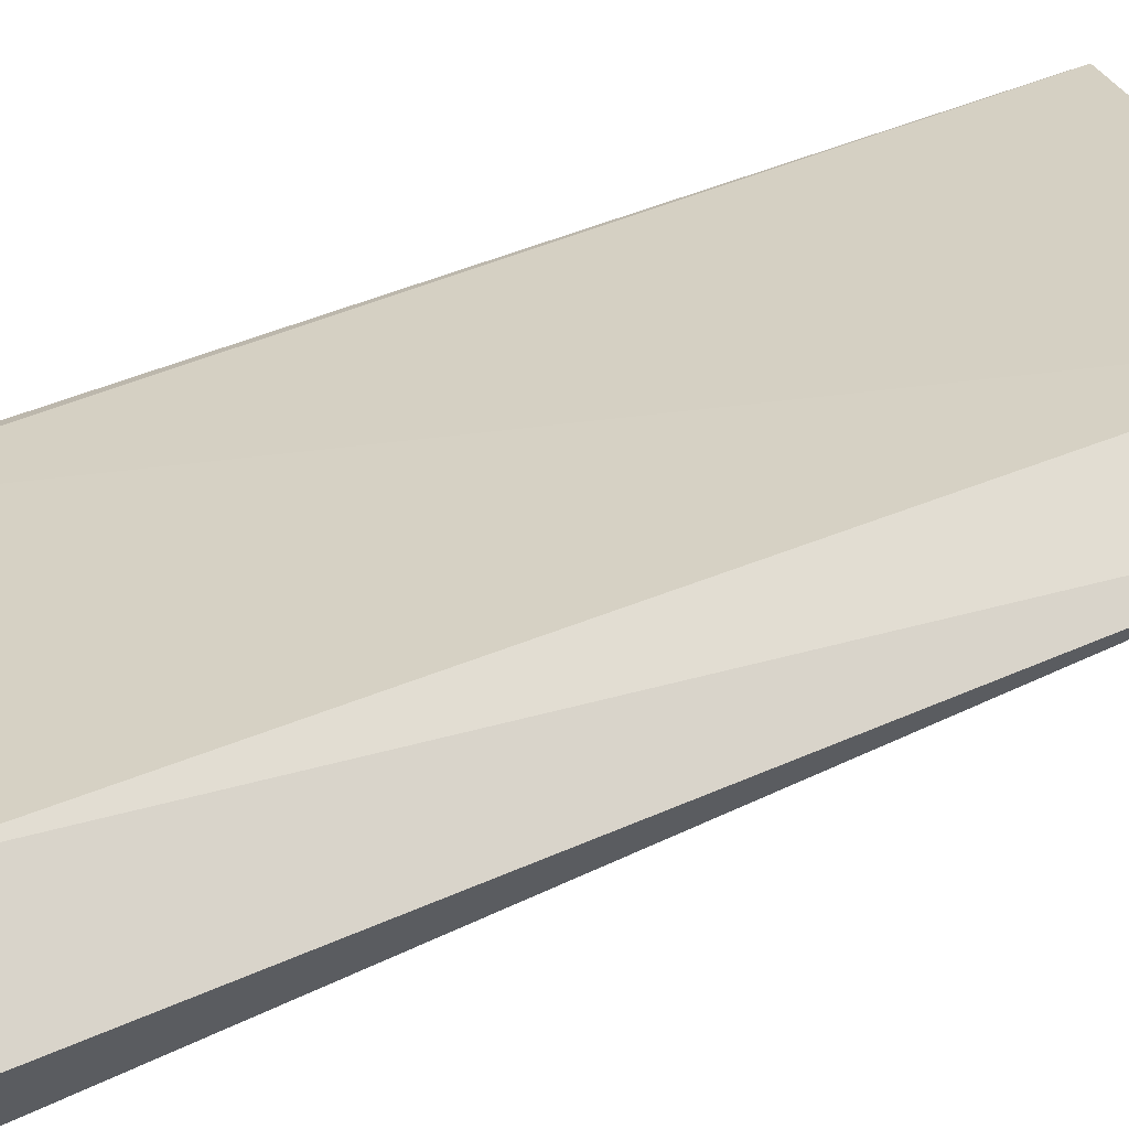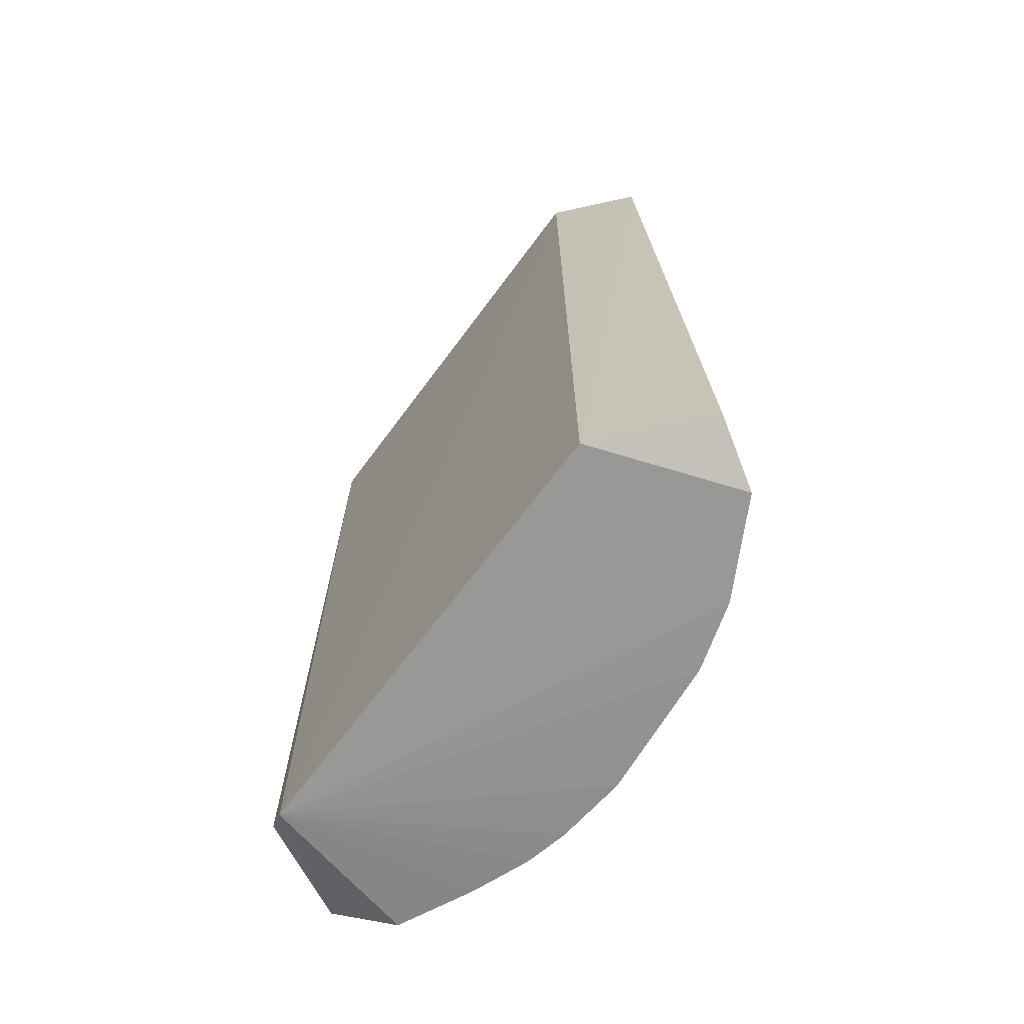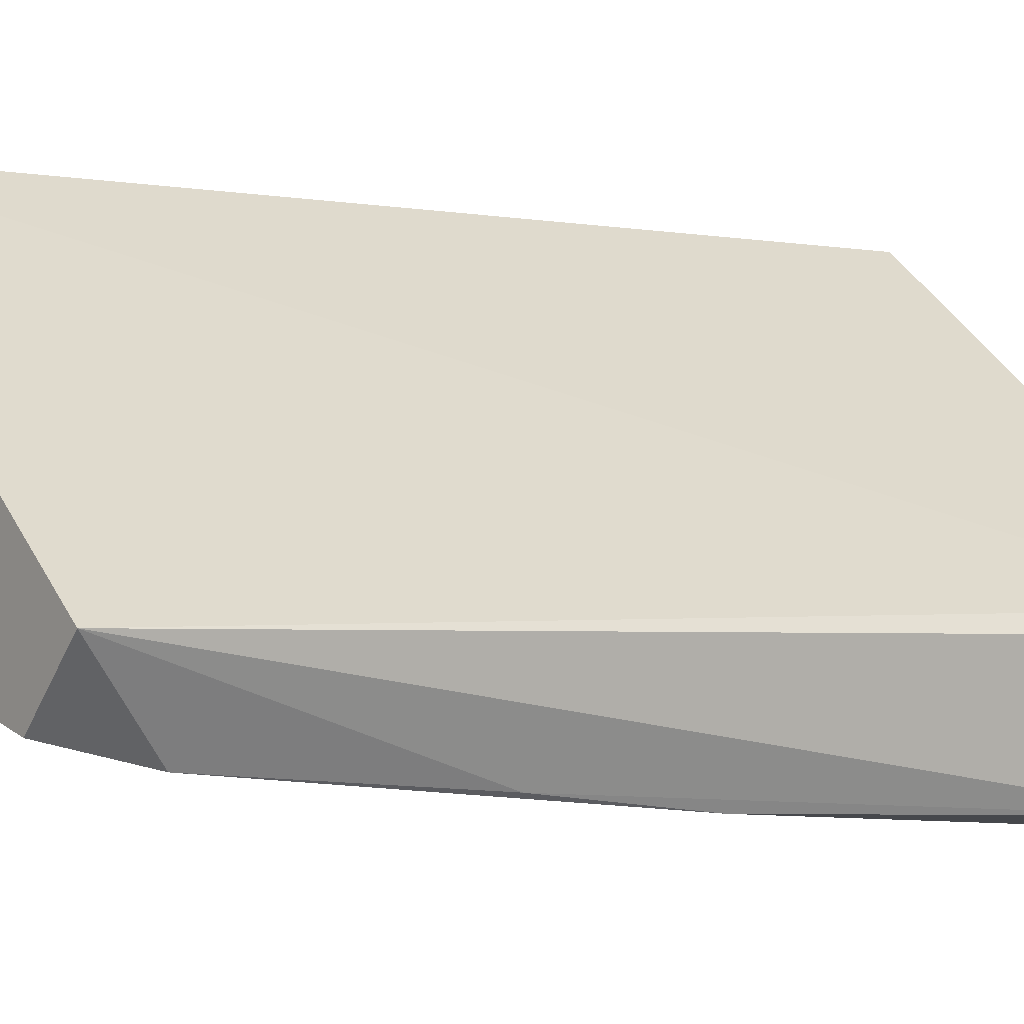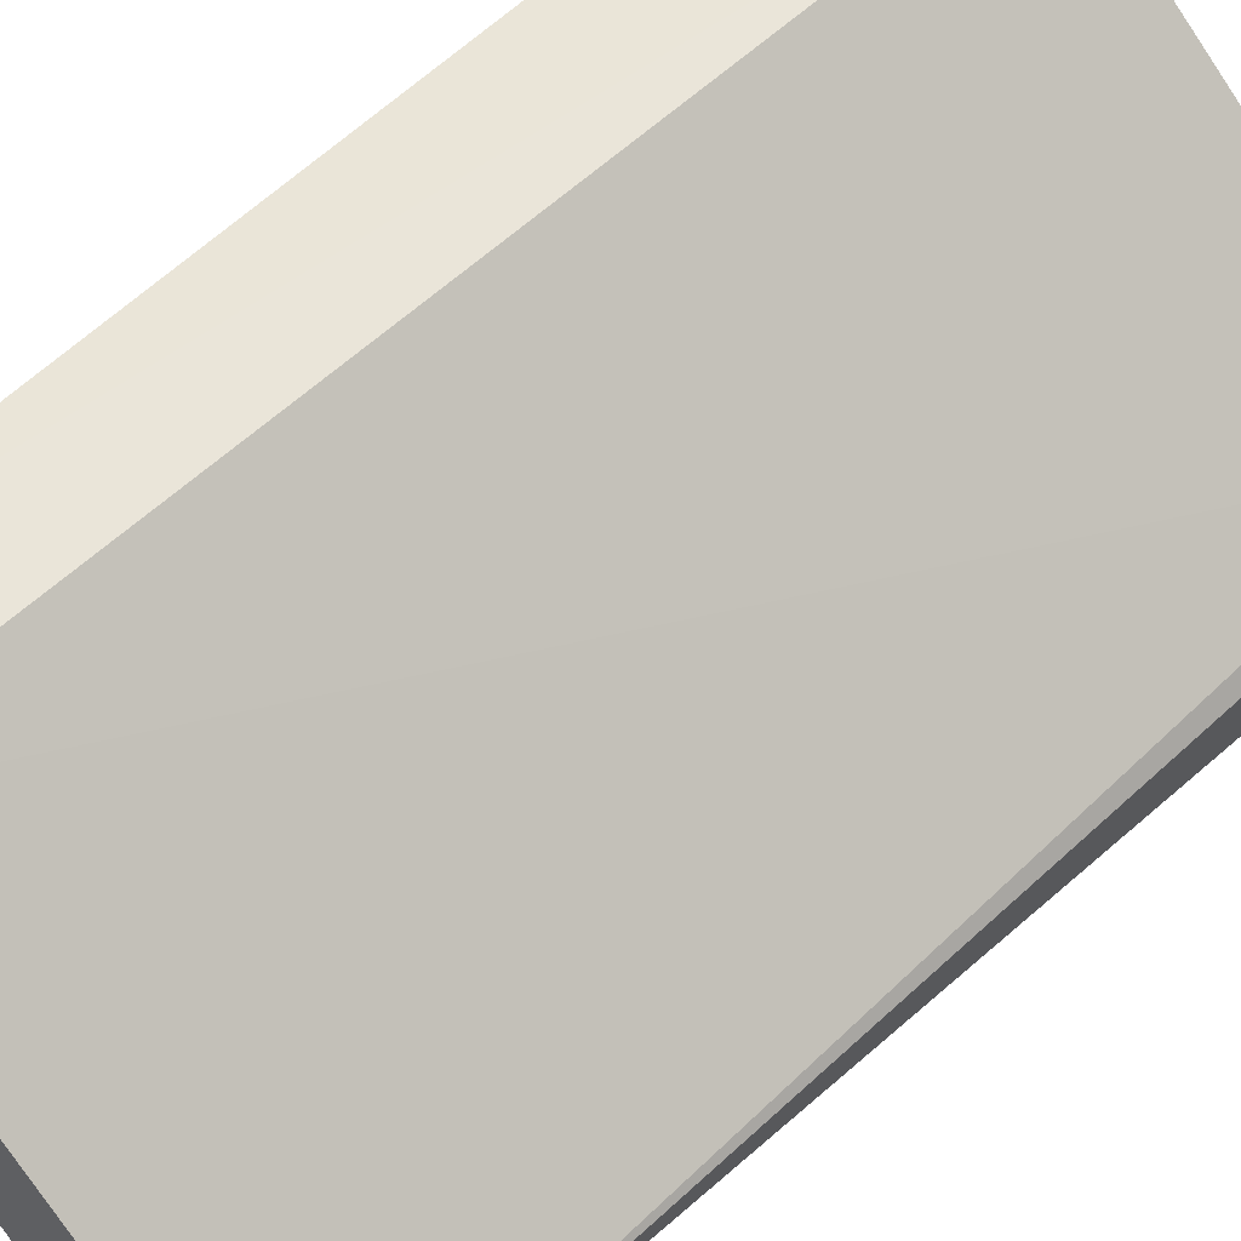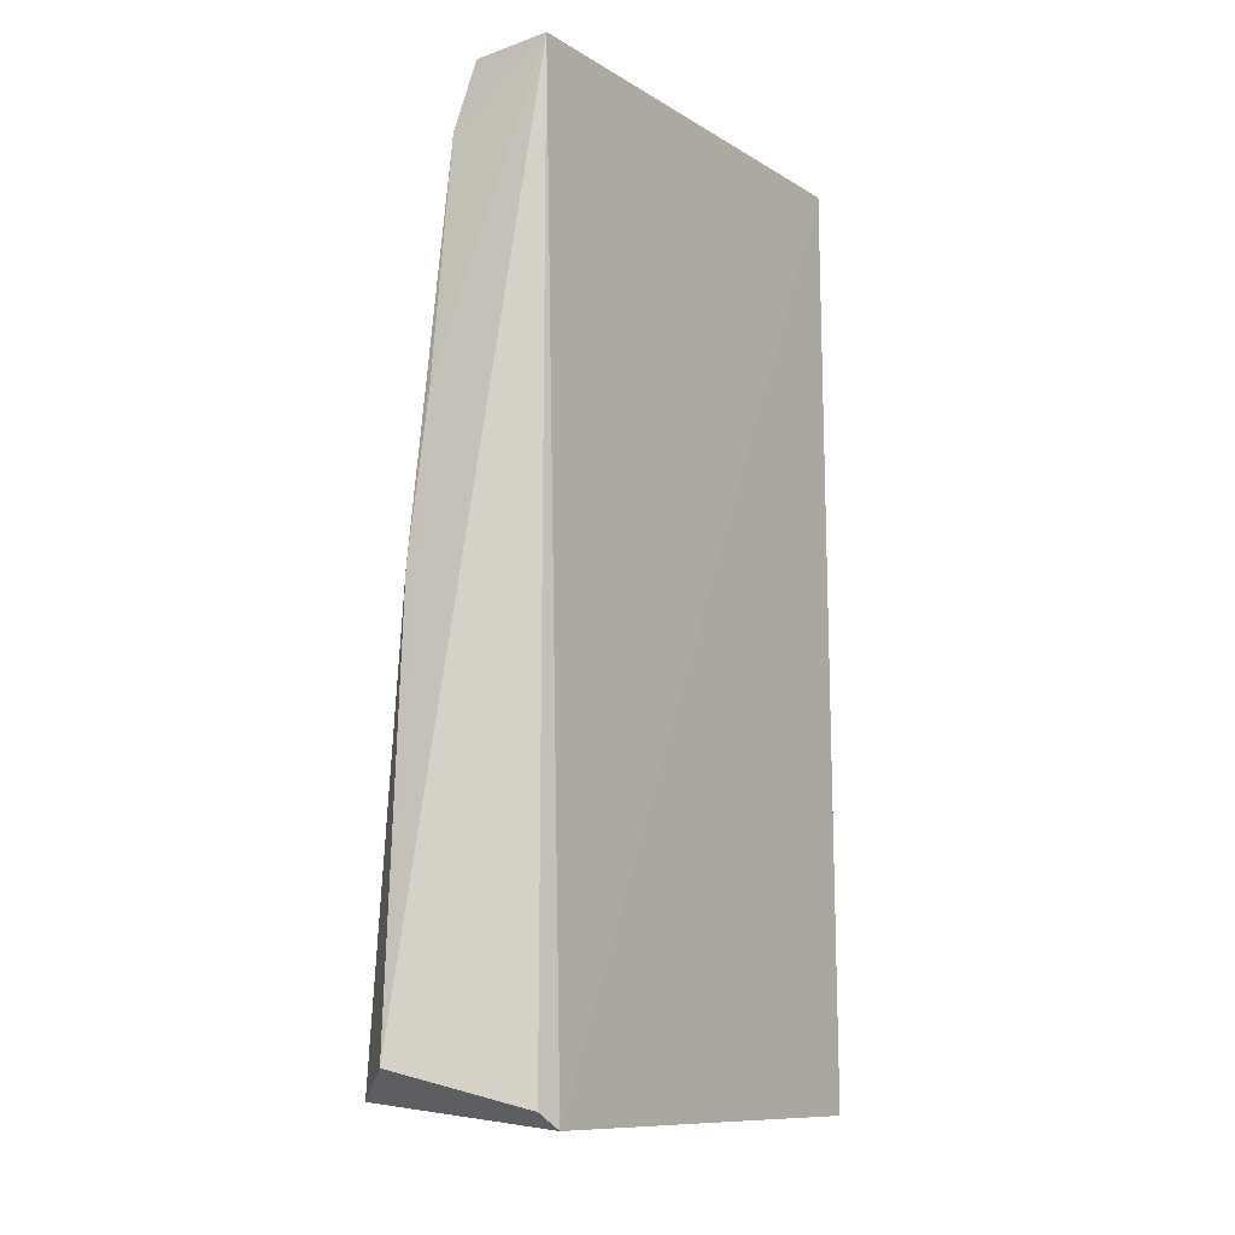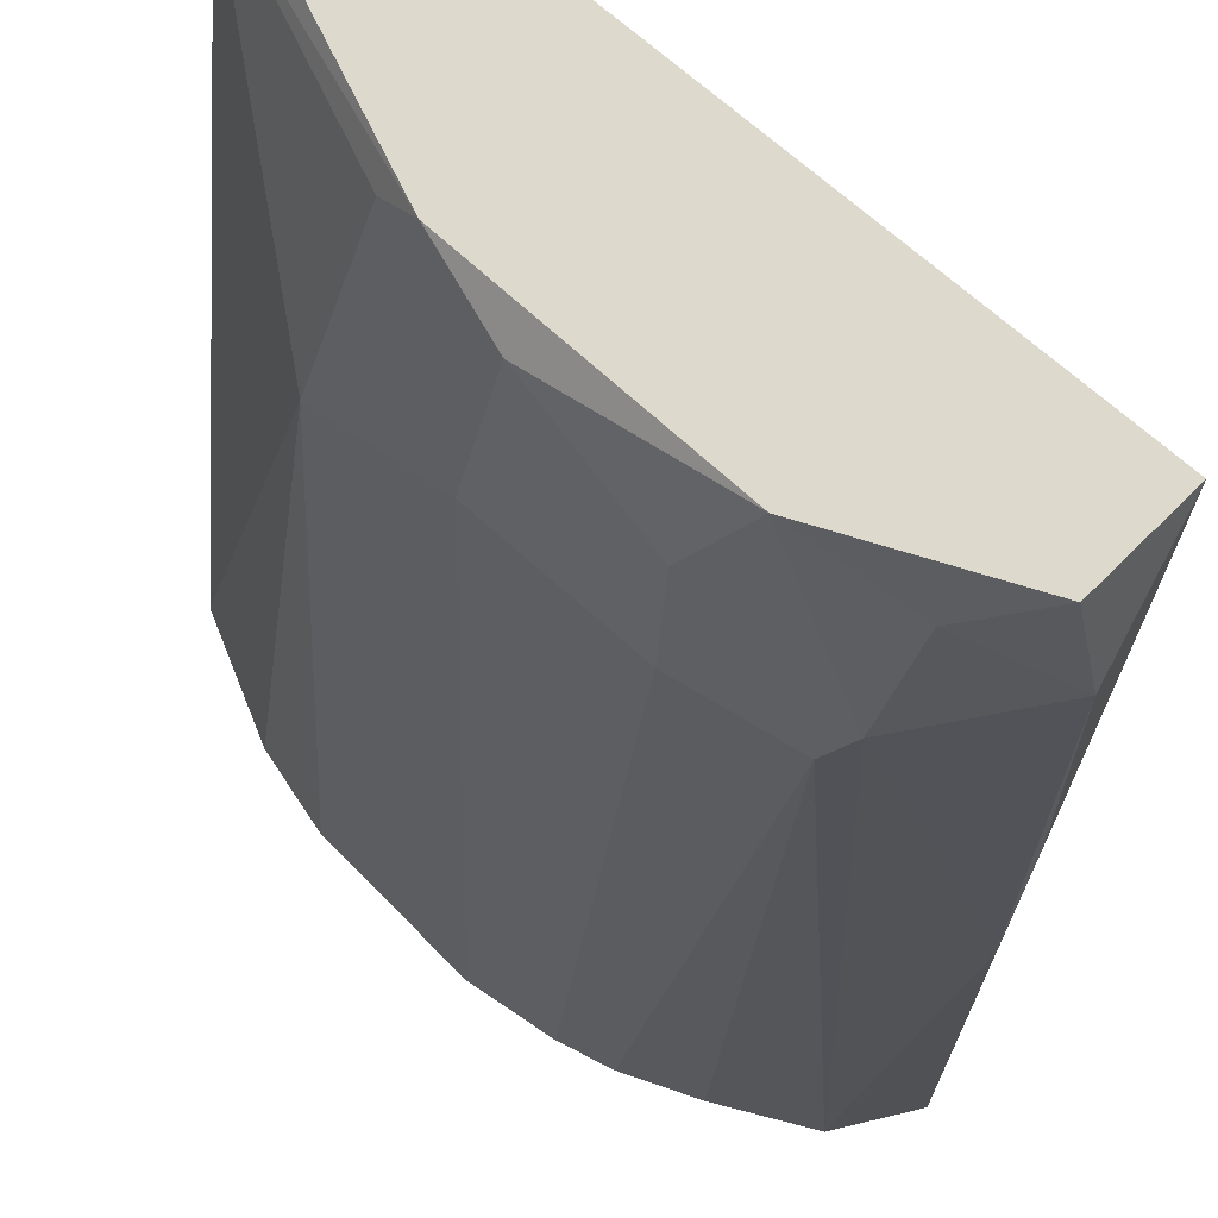
<metadata>
{"format":"obj","ext":"obj","renderer":"f3d","projection":"perspective","resolution":1024,"background":"white","views":[{"elev":69.2,"azim":69.8,"up":"+Z"},{"elev":-68.7,"azim":13.6,"up":"+Y"},{"elev":-2.4,"azim":-126.4,"up":"+Z"},{"elev":57.5,"azim":-134.2,"up":"+Z"},{"elev":-12.0,"azim":-94.6,"up":"+Y"},{"elev":-17.5,"azim":177.0,"up":"+Z"}]}
</metadata>
<code>
v -0.05427 -0.1899 -0.258
v -0.0205 -0.2032 -0.2643
v 0.1242 -0.2084 -0.03631
v -0.06152 0.2685 -0.1925
v 0.123 0.2685 -0.03878
v 0.1948 -0.2032 -0.0798
v -0.05727 -0.2153 -0.1839
v 0.04103 0.2685 -0.2028
v 0.1025 -0.2032 -0.2131
v 0.1746 0.2598 -0.03793
v -0.041 0.2274 -0.2335
v 0.06153 0.1761 -0.2131
v 0.1897 -0.1939 -0.04325
v 0.1538 -0.2032 -0.1618
v 0.1127 0.1864 -0.172
v 0.02053 0.1659 -0.2335
v 0.05129 -0.2032 -0.2438
v 0.123 0.2685 -0.1311
v 0.1538 0.1453 -0.1311
v -0.06391 -0.2076 -0.1933
v -0.04657 0.02356 -0.2512
v 0.1743 -0.2032 -0.1311
v -0.03076 0.2685 -0.2233
v 0.1025 0.2581 -0.1618
v 0.07175 -0.2032 -0.2335
v 0.02053 -0.2032 -0.2541
v 0.01027 0.1864 -0.2335
v 0.06153 0.2274 -0.2028
v 0.1333 0.2581 -0.1208
v 0.1538 0.2685 -0.06956
v 4e-06 0.2479 -0.2233
v -0.04681 0.1052 -0.2423
f 11 21 32
f 1 2 7
f 3 5 7
f 5 4 7
f 4 5 8
f 5 3 10
f 3 6 13
f 10 3 13
f 6 10 13
f 7 9 14
f 9 12 15
f 14 9 15
f 16 12 17
f 8 5 18
f 15 18 19
f 10 6 19
f 14 15 19
f 4 1 20
f 1 7 20
f 7 4 20
f 2 1 21
f 6 3 22
f 3 7 22
f 7 14 22
f 19 6 22
f 14 19 22
f 4 8 23
f 11 4 23
f 8 18 24
f 18 15 24
f 9 7 25
f 12 9 25
f 17 12 25
f 7 17 25
f 7 2 26
f 2 16 26
f 16 17 26
f 17 7 26
f 16 2 27
f 8 16 27
f 2 21 27
f 21 11 27
f 15 12 28
f 16 8 28
f 12 16 28
f 8 24 28
f 24 15 28
f 18 10 29
f 19 18 29
f 10 19 29
f 5 10 30
f 18 5 30
f 10 18 30
f 23 8 31
f 11 23 31
f 8 27 31
f 27 11 31
f 1 4 32
f 4 11 32
f 21 1 32

</code>
